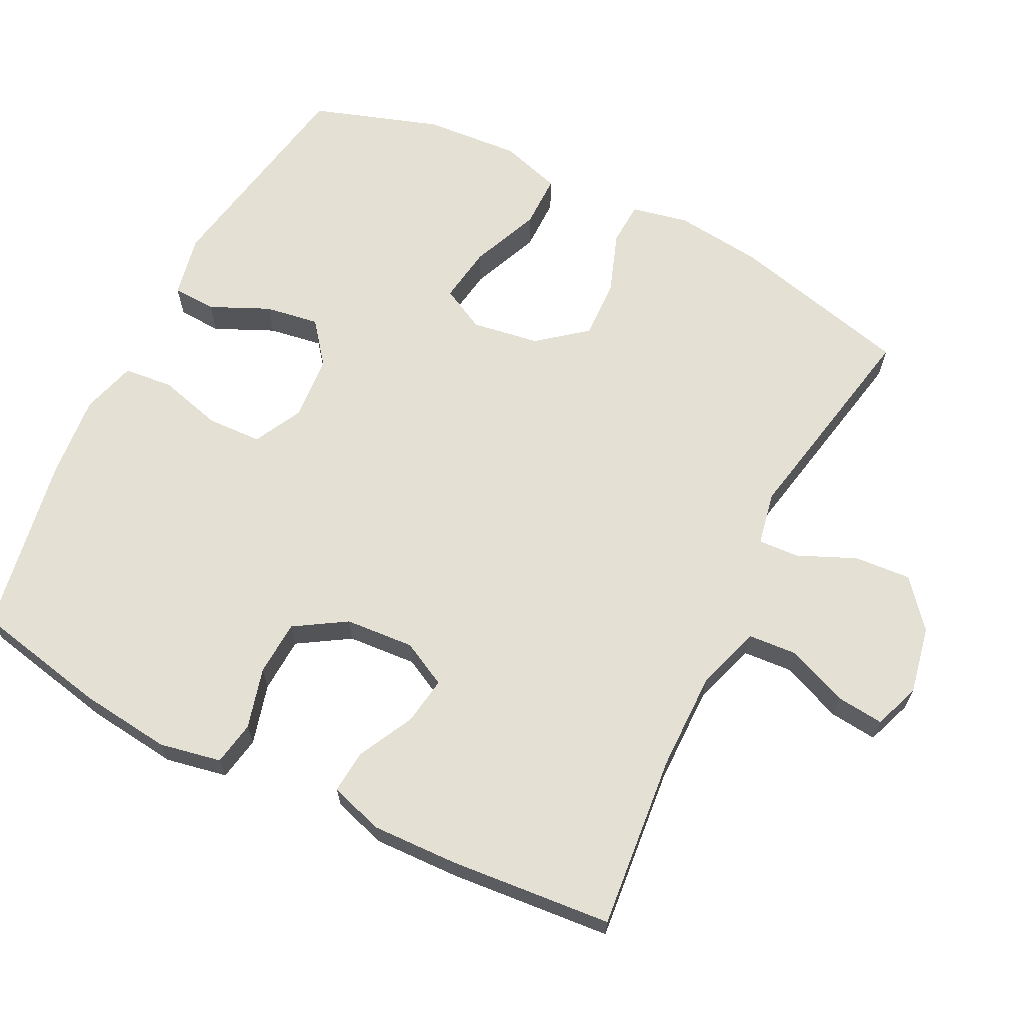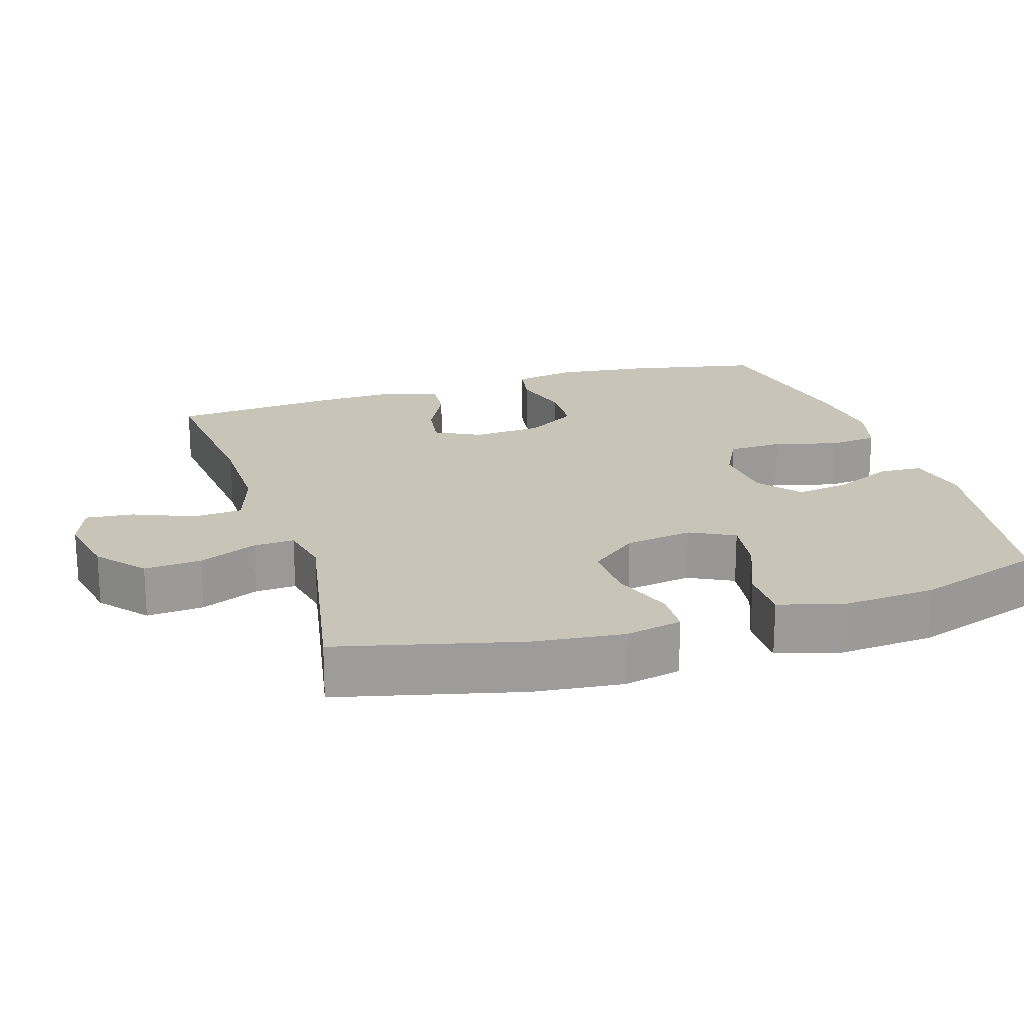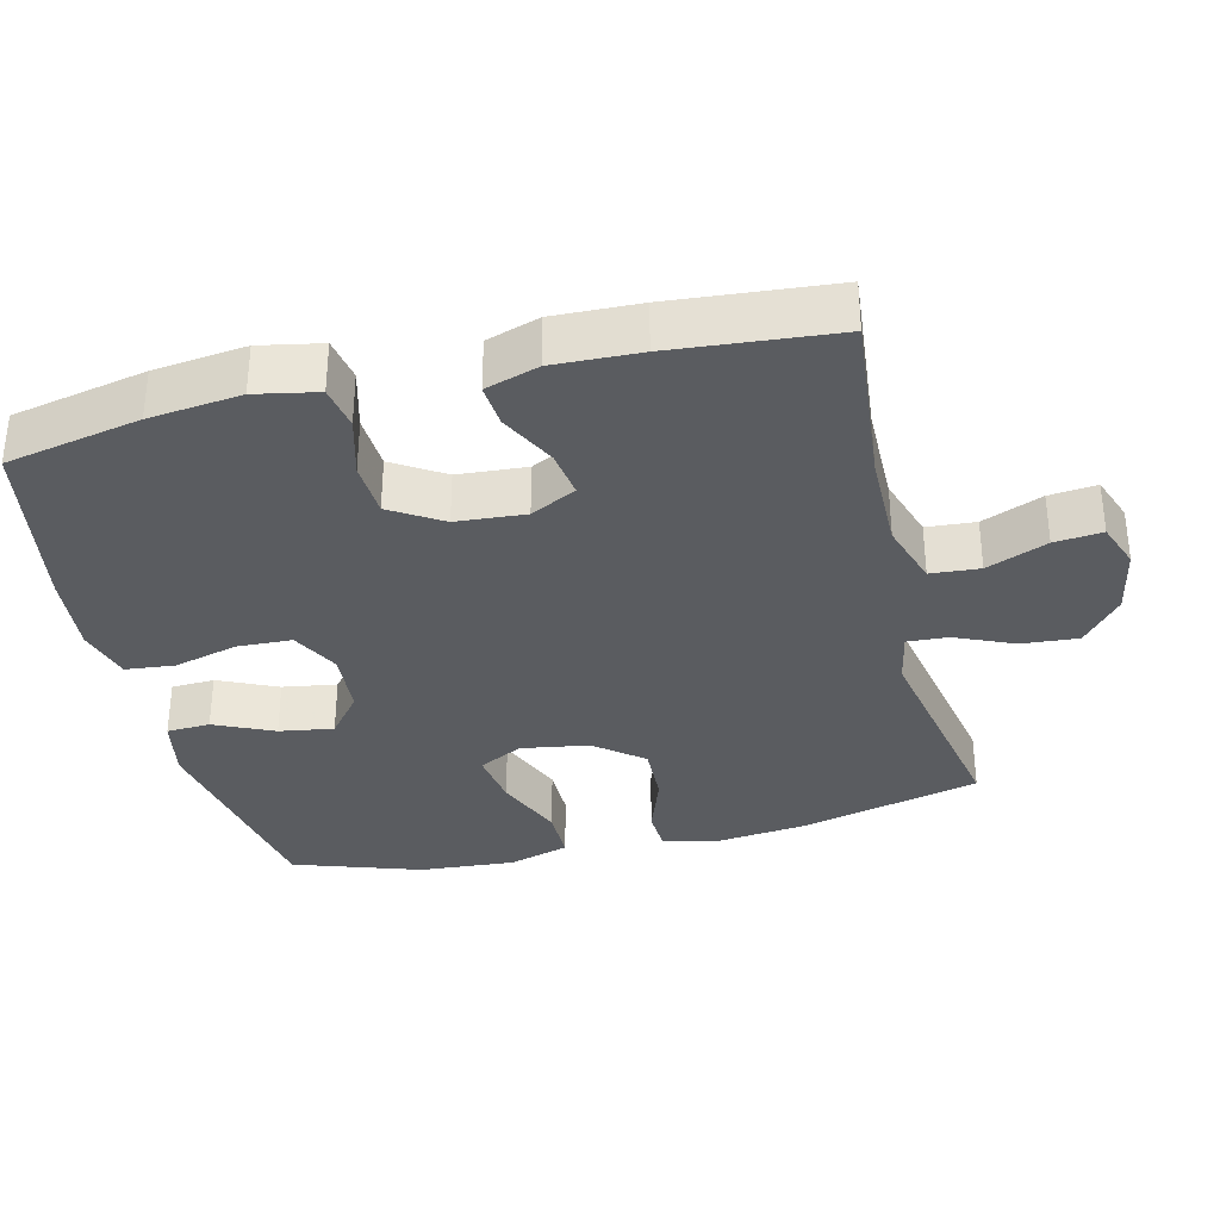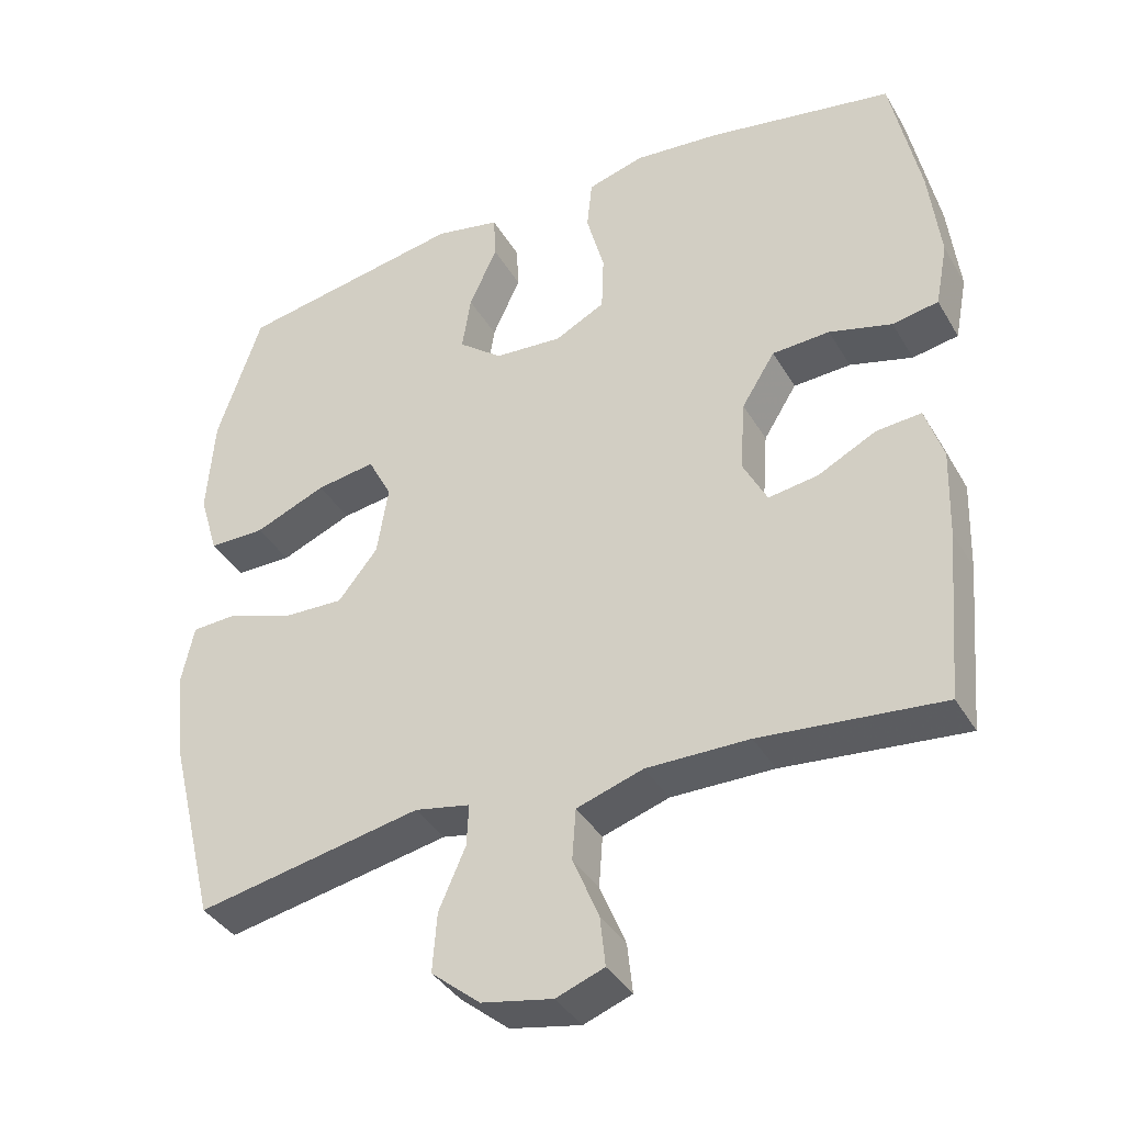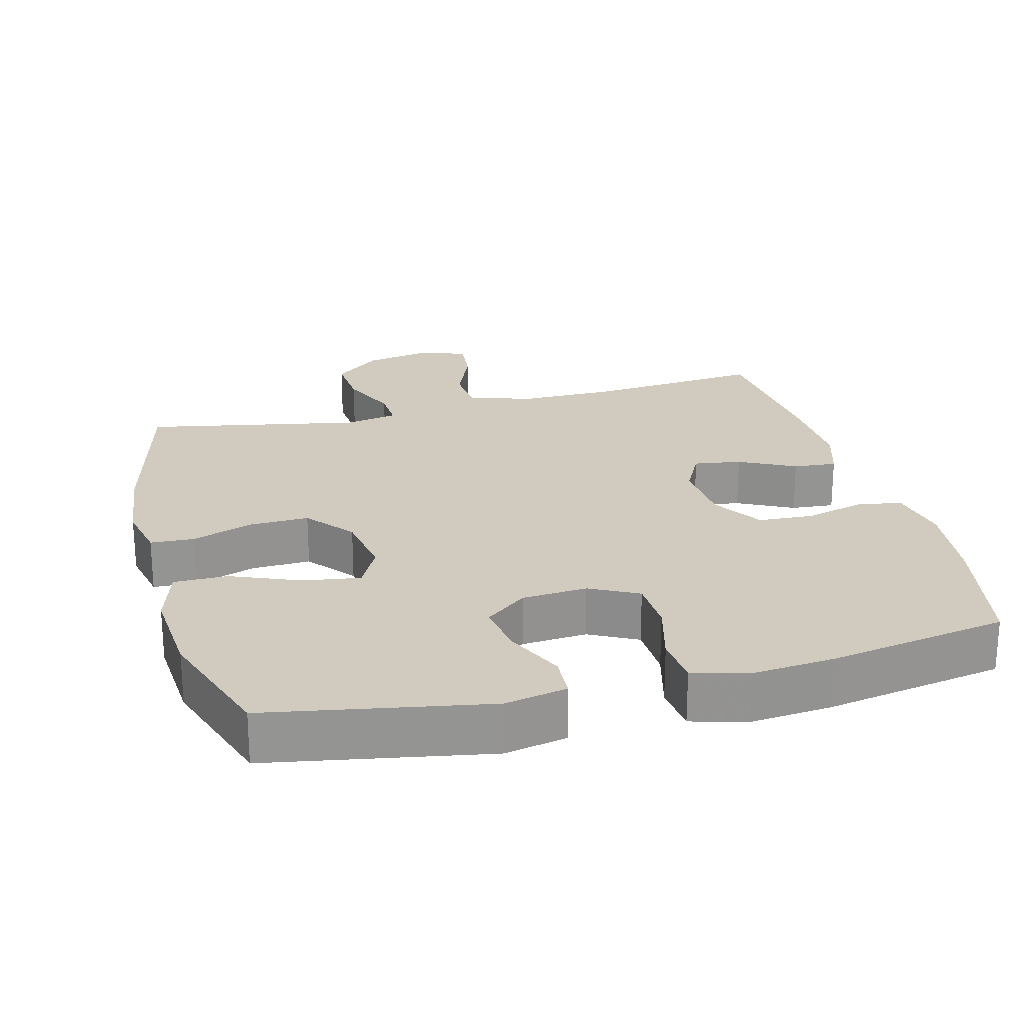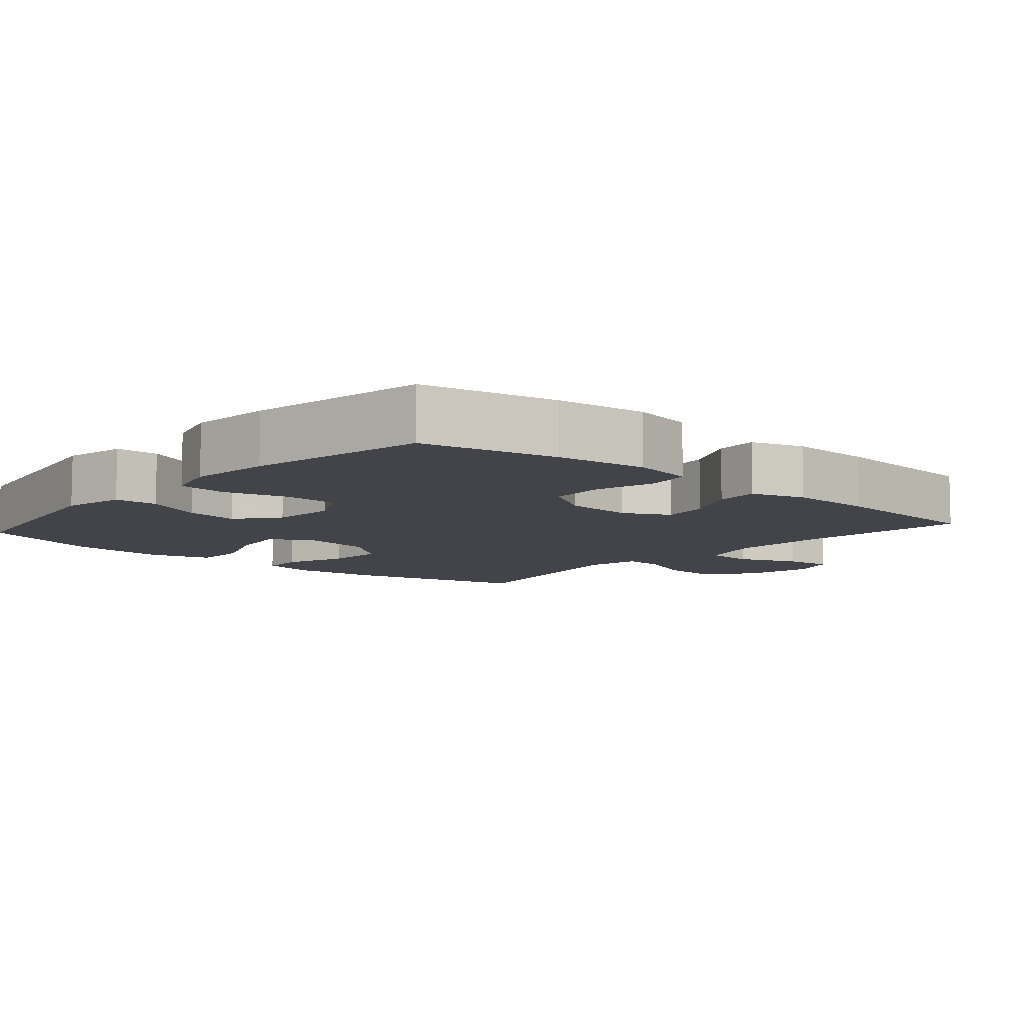
<metadata>
{"format":"obj","ext":"obj","renderer":"f3d","projection":"perspective","resolution":1024,"background":"white","views":[{"elev":65.6,"azim":116.6,"up":"+Y"},{"elev":20.2,"azim":-107.5,"up":"+Y"},{"elev":-33.8,"azim":103.7,"up":"+Y"},{"elev":-38.1,"azim":27.4,"up":"+Z"},{"elev":23.3,"azim":-14.6,"up":"+Y"},{"elev":-8.5,"azim":48.8,"up":"+Y"}]}
</metadata>
<code>
v -0.5 0.07 -0.5
v -0.563 0.07 -0.245
v -0.577 0.07 -0.121
v -0.56 0.07 -0.041
v -0.499 0.07 -0.038
v -0.412 0.07 -0.069
v -0.328 0.07 -0.072
v -0.274 0.07 -0.005
v -0.259 0.07 0.09
v -0.291 0.07 0.152
v -0.371 0.07 0.14
v -0.468 0.07 0.1
v -0.544 0.07 0.1
v -0.57 0.07 0.186
v -0.56 0.07 0.321
v -0.5 0.07 0.5
v -0.192 0.07 0.555
v -0.104 0.07 0.537
v -0.101 0.07 0.476
v -0.139 0.07 0.393
v -0.151 0.07 0.317
v -0.092 0.07 0.27
v 0 0.07 0.263
v 0.068 0.07 0.298
v 0.071 0.07 0.375
v 0.047 0.07 0.465
v 0.054 0.07 0.534
v 0.131 0.07 0.556
v 0.247 0.07 0.545
v 0.5 0.07 0.5
v 0.539 0.07 0.311
v 0.554 0.07 0.182
v 0.537 0.07 0.095
v 0.475 0.07 0.084
v 0.39 0.07 0.107
v 0.312 0.07 0.103
v 0.267 0.07 0.031
v 0.26 0.07 -0.066
v 0.293 0.07 -0.13
v 0.36 0.07 -0.12
v 0.439 0.07 -0.08
v 0.5 0.07 -0.075
v 0.524 0.07 -0.15
v 0.52 0.07 -0.271
v 0.5 0.07 -0.5
v 0.254 0.07 -0.476
v 0.115 0.07 -0.475
v 0.025 0.07 -0.504
v 0.02 0.07 -0.573
v 0.055 0.07 -0.658
v 0.062 0.07 -0.725
v -0.003 0.07 -0.749
v -0.099 0.07 -0.73
v -0.165 0.07 -0.675
v -0.159 0.07 -0.595
v -0.123 0.07 -0.513
v -0.12 0.07 -0.456
v -0.195 0.07 -0.441
v -0.5 0 -0.5
v -0.563 0 -0.245
v -0.577 0 -0.121
v -0.56 0 -0.041
v -0.499 0 -0.038
v -0.412 0 -0.069
v -0.328 0 -0.072
v -0.274 0 -0.005
v -0.259 0 0.09
v -0.291 0 0.152
v -0.371 0 0.14
v -0.468 0 0.1
v -0.544 0 0.1
v -0.57 0 0.186
v -0.56 0 0.321
v -0.5 0 0.5
v -0.192 0 0.555
v -0.104 0 0.537
v -0.101 0 0.476
v -0.139 0 0.393
v -0.151 0 0.317
v -0.092 0 0.27
v 0 0 0.263
v 0.068 0 0.298
v 0.071 0 0.375
v 0.047 0 0.465
v 0.054 0 0.534
v 0.131 0 0.556
v 0.247 0 0.545
v 0.5 0 0.5
v 0.539 0 0.311
v 0.554 0 0.182
v 0.537 0 0.095
v 0.475 0 0.084
v 0.39 0 0.107
v 0.312 0 0.103
v 0.267 0 0.031
v 0.26 0 -0.066
v 0.293 0 -0.13
v 0.36 0 -0.12
v 0.439 0 -0.08
v 0.5 0 -0.075
v 0.524 0 -0.15
v 0.52 0 -0.271
v 0.5 0 -0.5
v 0.254 0 -0.476
v 0.115 0 -0.475
v 0.025 0 -0.504
v 0.02 0 -0.573
v 0.055 0 -0.658
v 0.062 0 -0.725
v -0.003 0 -0.749
v -0.099 0 -0.73
v -0.165 0 -0.675
v -0.159 0 -0.595
v -0.123 0 -0.513
v -0.12 0 -0.456
v -0.195 0 -0.441
f 53 54 55 56
f 53 56 57
f 52 53 57
f 49 50 51 52
f 48 49 52 57
f 47 48 57
f 46 47 57 58
f 44 45 46
f 43 44 46 58
f 40 41 42 43
f 39 40 43 58
f 32 33 34 35
f 32 35 36
f 31 32 36
f 30 31 36
f 29 30 36 37
f 25 26 27 28
f 24 25 28 29
f 17 18 19 20
f 17 20 21
f 16 17 21
f 15 16 21 22
f 11 12 13 14
f 10 11 14 15
f 3 4 5 6
f 3 6 7
f 2 3 7
f 1 2 7
f 38 39 58 1
f 24 29 37 38
f 23 24 38 1
f 10 15 22
f 9 10 22 23
f 8 9 23
f 1 7 8 23
f 114 113 112 111
f 115 114 111
f 115 111 110
f 110 109 108 107
f 115 110 107 106
f 115 106 105
f 116 115 105 104
f 104 103 102
f 116 104 102 101
f 101 100 99 98
f 116 101 98 97
f 93 92 91 90
f 94 93 90
f 94 90 89
f 94 89 88
f 95 94 88 87
f 86 85 84 83
f 87 86 83 82
f 78 77 76 75
f 79 78 75
f 79 75 74
f 80 79 74 73
f 72 71 70 69
f 73 72 69 68
f 64 63 62 61
f 65 64 61
f 65 61 60
f 65 60 59
f 59 116 97 96
f 96 95 87 82
f 59 96 82 81
f 80 73 68
f 81 80 68 67
f 81 67 66
f 81 66 65 59
f 1 59 60 2
f 2 60 61 3
f 3 61 62 4
f 4 62 63 5
f 5 63 64 6
f 6 64 65 7
f 7 65 66 8
f 8 66 67 9
f 9 67 68 10
f 10 68 69 11
f 11 69 70 12
f 12 70 71 13
f 13 71 72 14
f 14 72 73 15
f 15 73 74 16
f 16 74 75 17
f 17 75 76 18
f 18 76 77 19
f 19 77 78 20
f 20 78 79 21
f 21 79 80 22
f 22 80 81 23
f 23 81 82 24
f 24 82 83 25
f 25 83 84 26
f 26 84 85 27
f 27 85 86 28
f 28 86 87 29
f 29 87 88 30
f 30 88 89 31
f 31 89 90 32
f 32 90 91 33
f 33 91 92 34
f 34 92 93 35
f 35 93 94 36
f 36 94 95 37
f 37 95 96 38
f 38 96 97 39
f 39 97 98 40
f 40 98 99 41
f 41 99 100 42
f 42 100 101 43
f 43 101 102 44
f 44 102 103 45
f 45 103 104 46
f 46 104 105 47
f 47 105 106 48
f 48 106 107 49
f 49 107 108 50
f 50 108 109 51
f 51 109 110 52
f 52 110 111 53
f 53 111 112 54
f 54 112 113 55
f 55 113 114 56
f 56 114 115 57
f 57 115 116 58
f 58 116 59 1

</code>
